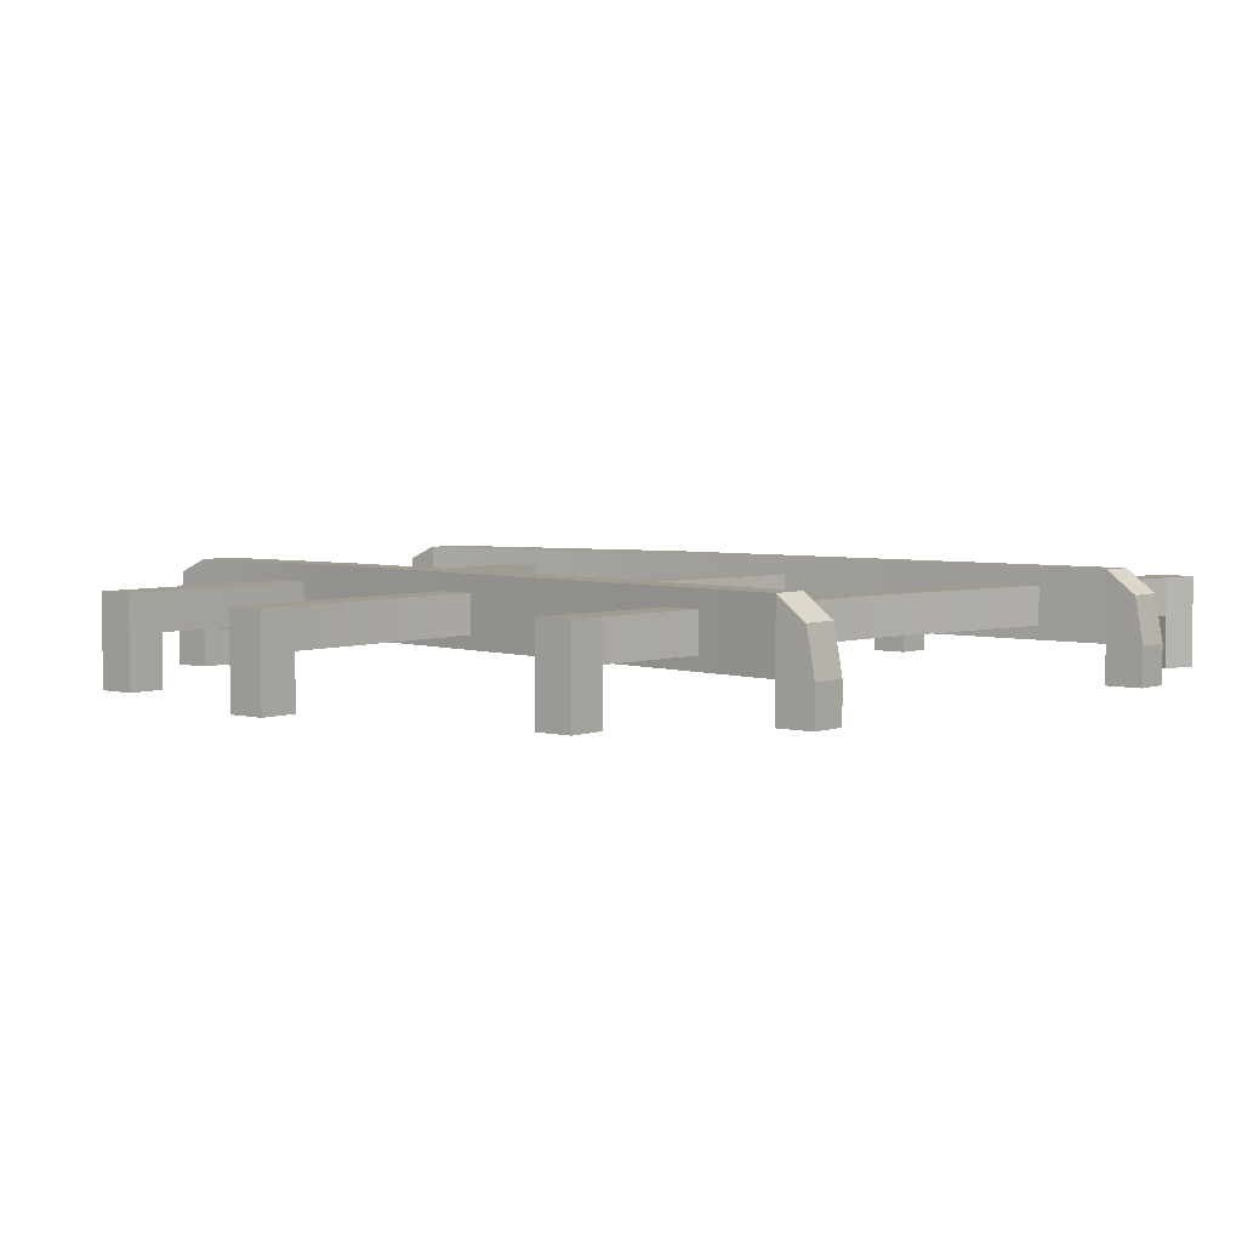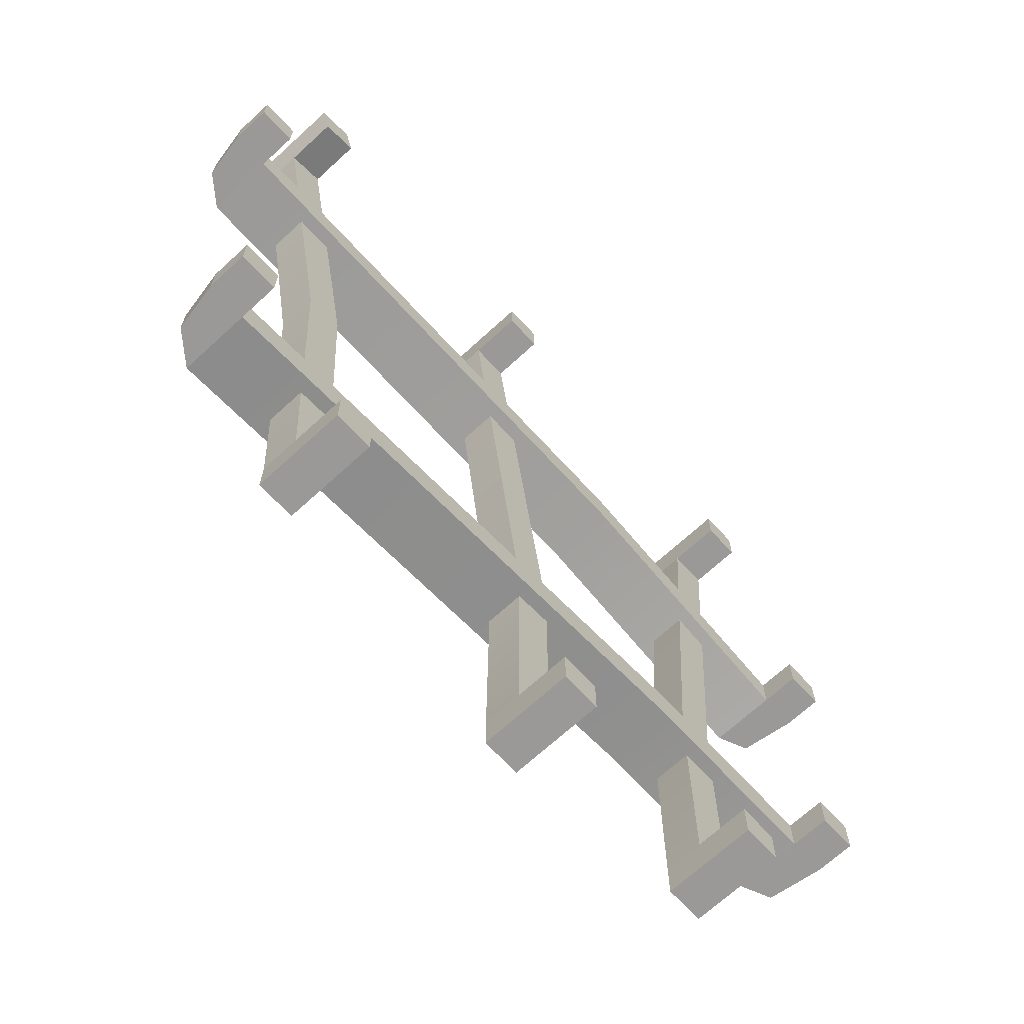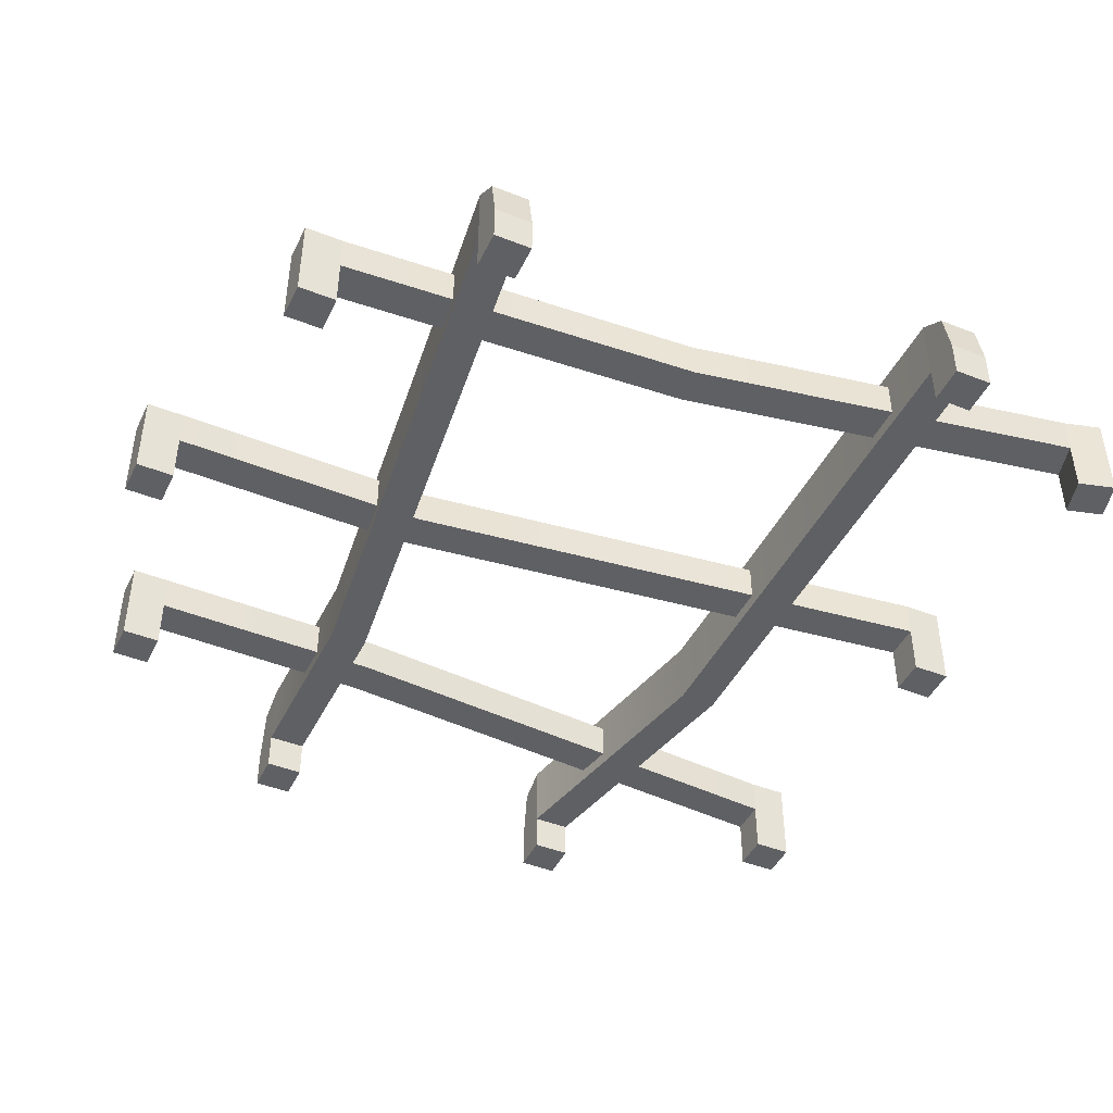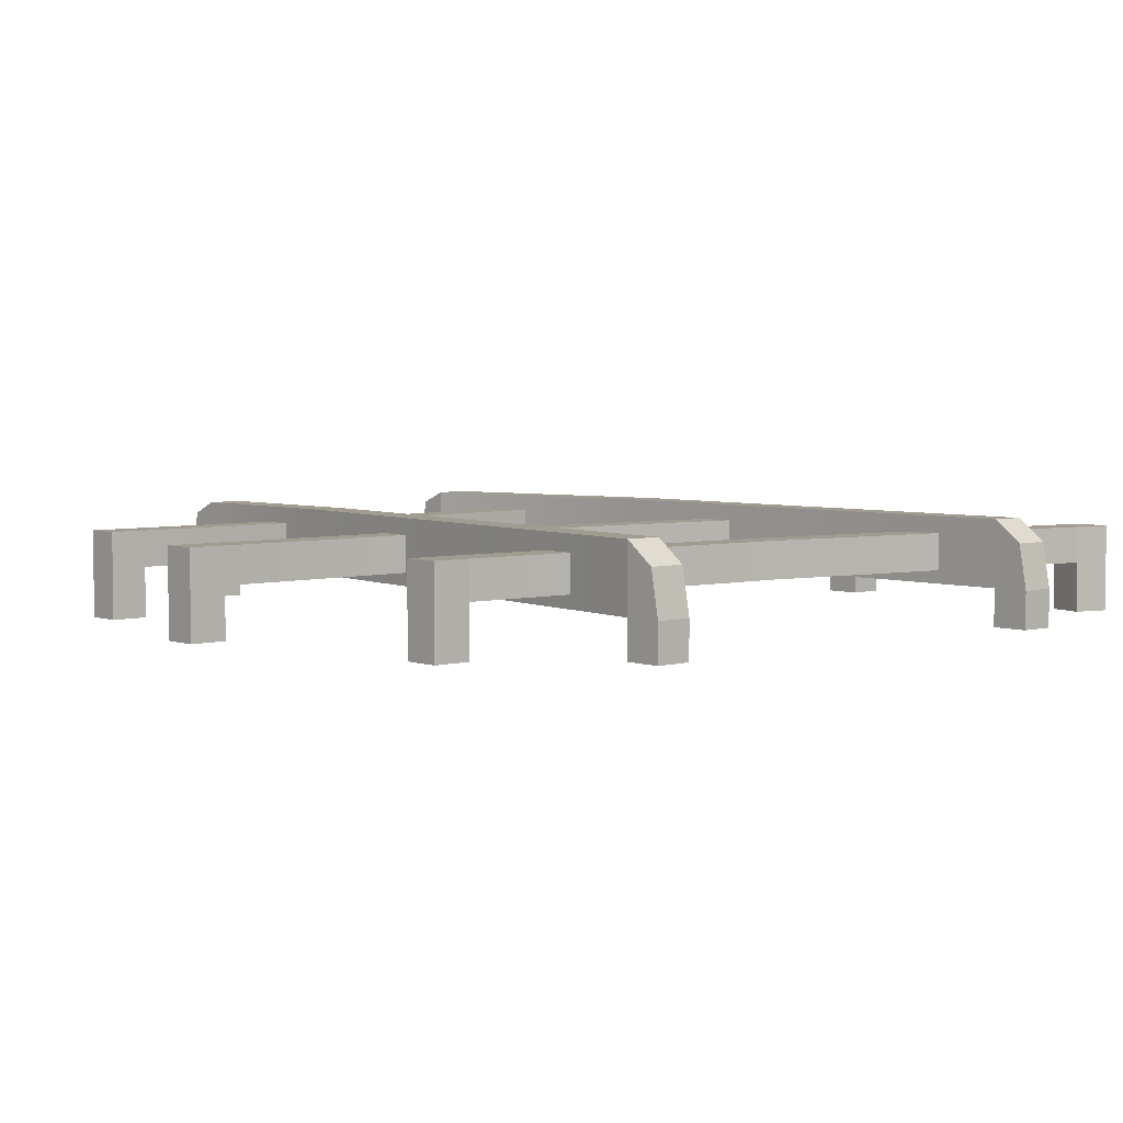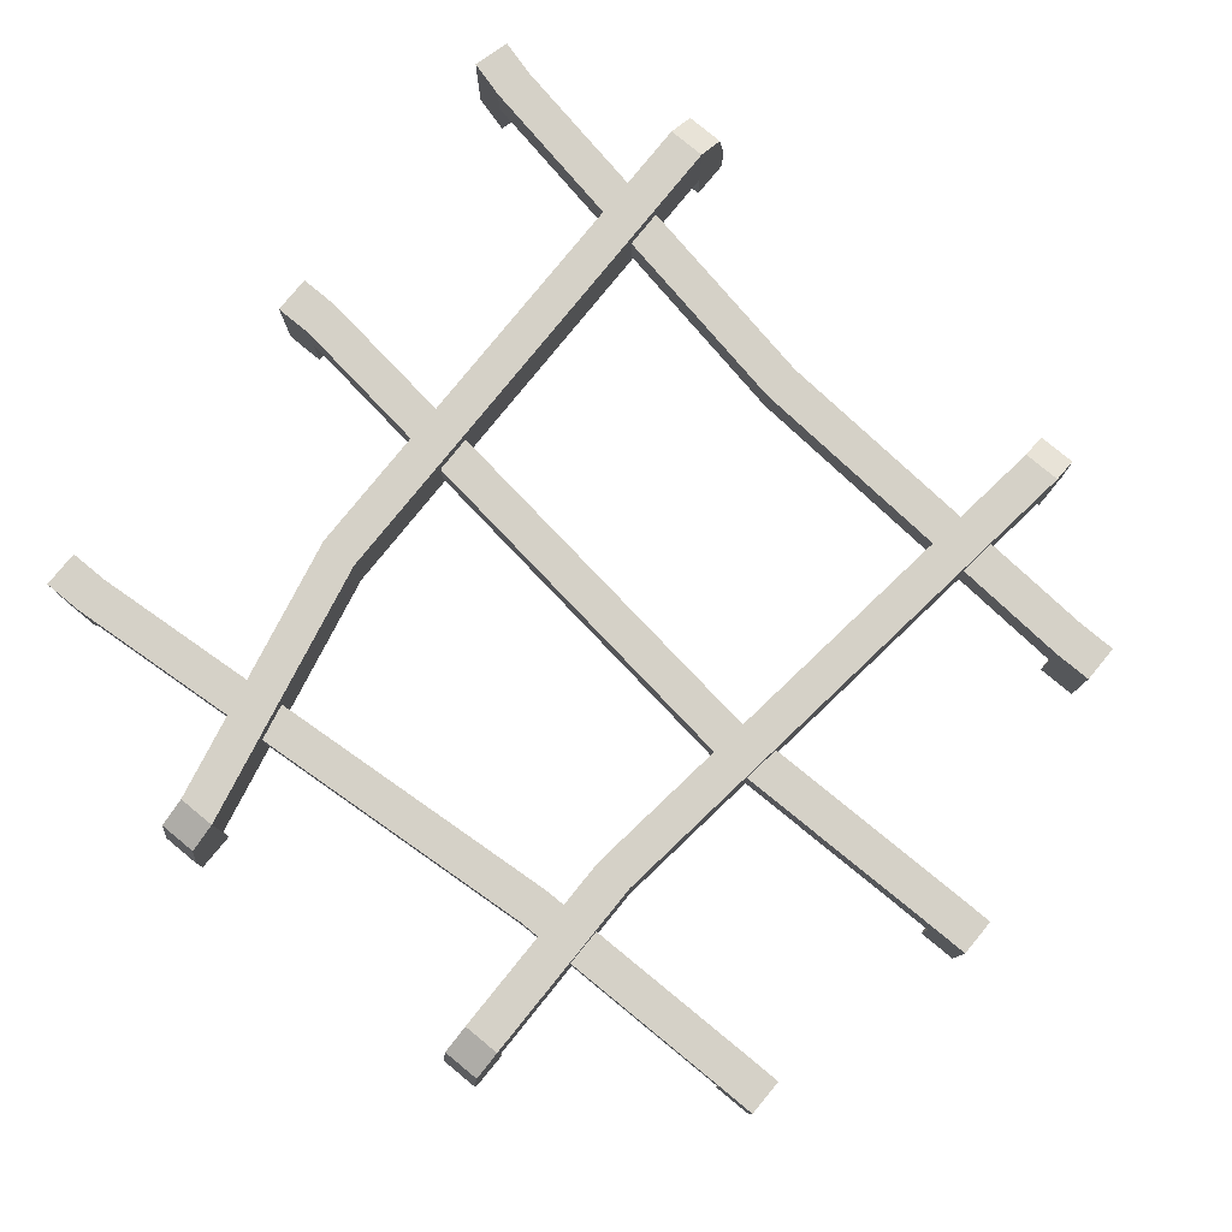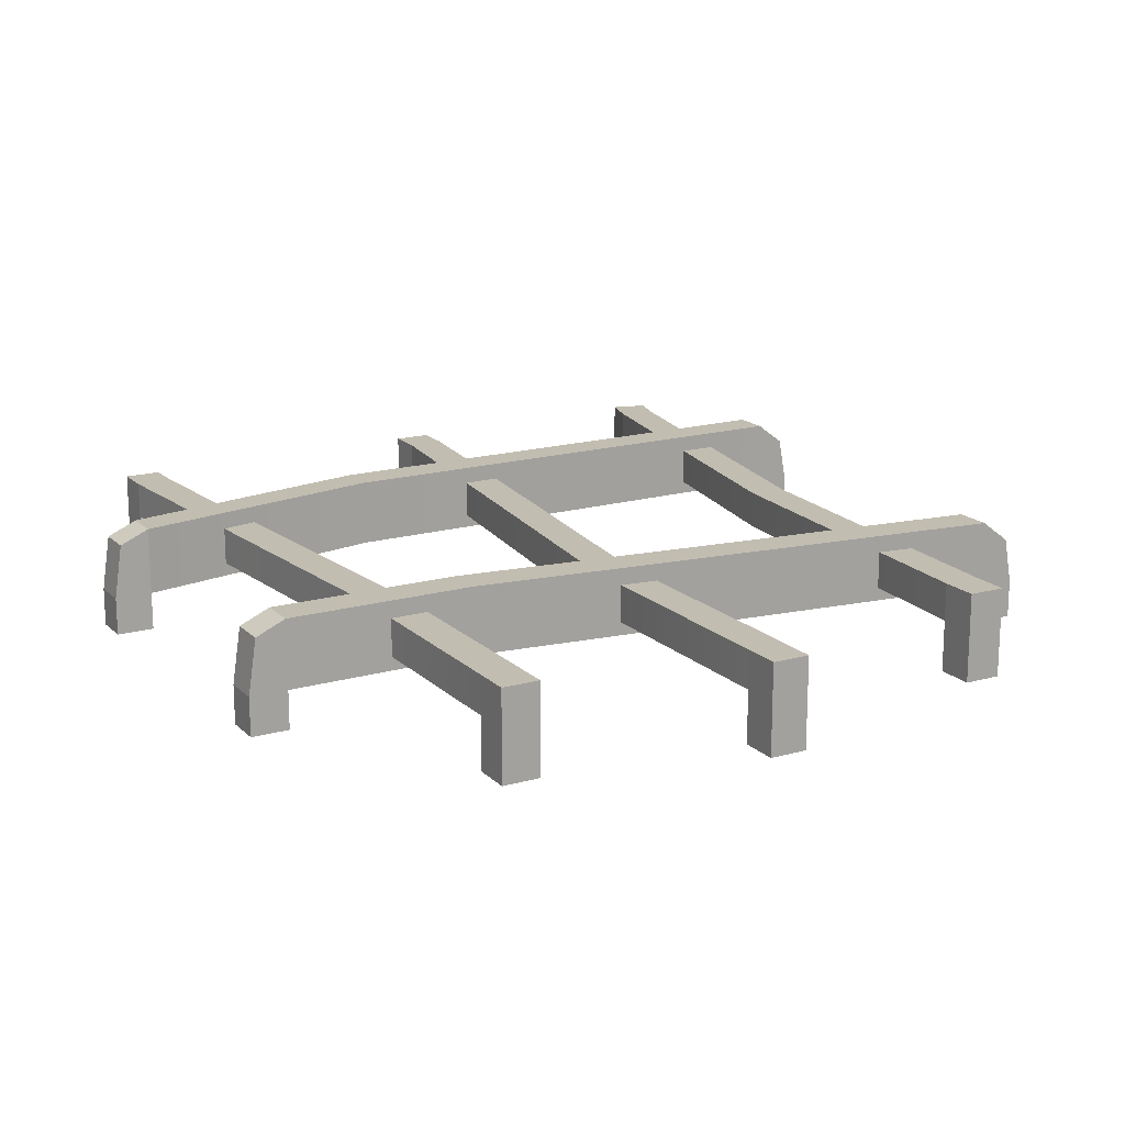
<metadata>
{"format":"obj","ext":"obj","renderer":"f3d","projection":"perspective","resolution":1024,"background":"white","views":[{"elev":4.3,"azim":39.5,"up":"+Z"},{"elev":-68.9,"azim":132.6,"up":"+Y"},{"elev":-45.0,"azim":65.3,"up":"+Z"},{"elev":4.5,"azim":48.2,"up":"+Z"},{"elev":79.3,"azim":-50.5,"up":"+Z"},{"elev":17.0,"azim":-29.5,"up":"+Z"}]}
</metadata>
<code>
v -23.71 -34.47 -0.1247
v -23.71 -34.47 3.523
v -27.76 38.02 -0.1247
v -27.76 38.02 3.523
v -31.41 38.02 -0.1247
v -31.41 38.02 3.523
v -27.36 -34.47 -0.1247
v -27.36 -34.47 3.523
v -27.76 41.72 -0.1247
v -27.76 41.72 3.523
v -31.41 41.72 3.523
v -31.41 41.72 -0.1247
v -27.36 -38.17 -0.1247
v -27.36 -38.17 3.523
v -23.71 -38.17 3.523
v -23.71 -38.17 -0.1247
v -27.76 38.02 -5.183
v -31.41 38.02 -5.183
v -27.76 41.72 -5.183
v -31.41 41.72 -5.183
v -27.36 -34.47 -5.183
v -23.71 -34.47 -5.183
v -27.36 -38.17 -5.183
v -23.71 -38.17 -5.183
v -27.47 -11.56 3.523
v -27.47 -11.56 -0.1247
v -23.82 -11.56 -0.1247
v -23.82 -11.56 3.523
v -37.61 -17.45 -1.438
v -37.61 -17.45 5.183
v 34.88 -23.76 -1.438
v 34.88 -23.76 5.183
v 34.88 -20.11 -1.438
v 34.88 -20.11 5.183
v -37.61 -13.8 -1.438
v -37.61 -13.8 5.183
v 38.58 -23.76 -1.438
v 37.74 -23.76 3.018
v 37.74 -20.11 3.018
v 38.58 -20.11 -1.438
v -41.31 -13.8 -1.438
v -40.5 -13.8 3.917
v -40.5 -17.45 3.917
v -41.31 -17.45 -1.438
v 34.88 -23.76 -5.183
v 34.88 -20.11 -5.183
v 38.58 -23.76 -5.183
v 38.58 -20.11 -5.183
v -37.61 -13.8 -5.183
v -37.61 -17.45 -5.183
v -41.31 -13.8 -5.183
v -41.31 -17.45 -5.183
v -19.04 -13.63 5.183
v -19.04 -13.63 -1.438
v -19.04 -17.28 -1.438
v -19.04 -17.28 5.183
v -38.44 15.18 -1.438
v -38.44 15.18 5.183
v 38.44 21.25 -1.438
v 38.44 21.25 5.183
v 38.44 24.89 -1.438
v 38.44 24.89 5.183
v -38.44 18.83 -1.438
v -38.44 18.83 5.183
v 42.14 21.25 -1.438
v 41.3 21.25 3.018
v 41.3 24.89 3.018
v 42.14 24.89 -1.438
v -42.14 18.83 -1.438
v -41.33 18.83 3.917
v -41.33 15.18 3.917
v -42.14 15.18 -1.438
v 38.44 21.25 -5.183
v 38.44 24.89 -5.183
v 42.14 21.25 -5.183
v 42.14 24.89 -5.183
v -38.44 18.83 -5.183
v -38.44 15.18 -5.183
v -42.14 18.83 -5.183
v -42.14 15.18 -5.183
v -12.36 24.43 5.183
v -12.36 24.43 -1.438
v -12.36 20.78 -1.438
v -12.36 20.78 5.183
v 25.99 -33.66 -0.1247
v 25.99 -33.66 3.523
v 34.86 39.46 -0.1247
v 34.86 39.46 3.523
v 31.34 40.41 -0.1247
v 31.34 40.41 3.523
v 22.34 -33.66 -0.1247
v 22.34 -33.66 3.523
v 35.83 43.03 -0.1247
v 35.83 43.03 3.523
v 32.3 43.98 3.523
v 32.3 43.98 -0.1247
v 22.34 -37.36 -0.1247
v 22.34 -37.36 3.523
v 25.99 -37.36 3.523
v 25.99 -37.36 -0.1247
v 34.86 39.46 -5.183
v 31.34 40.41 -5.183
v 35.83 43.03 -5.183
v 32.3 43.98 -5.183
v 22.34 -33.66 -5.183
v 25.99 -33.66 -5.183
v 22.34 -37.36 -5.183
v 25.99 -37.36 -5.183
v 24.55 2.045 3.523
v 24.55 2.045 -0.1247
v 28.14 1.543 -0.1247
v 28.14 1.543 3.523
v -0.6919 -40.28 -0.1247
v -0.6919 -40.28 3.523
v 5.621 38.83 -0.1247
v 5.621 38.83 3.523
v 1.973 38.83 -0.1247
v 1.973 38.83 3.523
v -4.34 -40.28 -0.1247
v -4.34 -40.28 3.523
v 5.621 42.53 -0.1247
v 5.621 42.53 3.523
v 1.973 42.53 3.523
v 1.973 42.53 -0.1247
v -4.34 -43.98 -0.1247
v -4.34 -43.98 3.523
v -0.6919 -43.98 3.523
v -0.6919 -43.98 -0.1247
v 5.621 38.83 -5.183
v 1.973 38.83 -5.183
v 5.621 42.53 -5.183
v 1.973 42.53 -5.183
v -4.34 -40.28 -5.183
v -0.6919 -40.28 -5.183
v -4.34 -43.98 -5.183
v -0.6919 -43.98 -5.183
v -4.513 -15.09 3.523
v -4.513 -15.09 -0.1247
v -0.8649 -15.09 -0.1247
v -0.8649 -15.09 3.523
f 27 3 4 28
f 9 12 11 10
f 5 26 25 6
f 13 16 15 14
f 28 4 6 25
f 26 5 3 27
f 3 9 10 4
f 4 10 11 6
f 6 11 12 5
f 18 20 19 17
f 7 13 14 8
f 8 14 15 2
f 2 15 16 1
f 22 24 23 21
f 5 18 17 3
f 3 17 19 9
f 9 19 20 12
f 12 20 18 5
f 1 22 21 7
f 7 21 23 13
f 13 23 24 16
f 16 24 22 1
f 26 7 8 25
f 7 26 27 1
f 1 27 28 2
f 2 28 25 8
f 55 31 32 56
f 37 40 39 38
f 33 54 53 34
f 41 44 43 42
f 56 32 34 53
f 54 33 31 55
f 31 37 38 32
f 32 38 39 34
f 34 39 40 33
f 46 48 47 45
f 35 41 42 36
f 36 42 43 30
f 30 43 44 29
f 50 52 51 49
f 33 46 45 31
f 31 45 47 37
f 37 47 48 40
f 40 48 46 33
f 29 50 49 35
f 35 49 51 41
f 41 51 52 44
f 44 52 50 29
f 54 35 36 53
f 35 54 55 29
f 29 55 56 30
f 30 56 53 36
f 83 59 60 84
f 65 68 67 66
f 61 82 81 62
f 69 72 71 70
f 84 60 62 81
f 82 61 59 83
f 59 65 66 60
f 60 66 67 62
f 62 67 68 61
f 74 76 75 73
f 63 69 70 64
f 64 70 71 58
f 58 71 72 57
f 78 80 79 77
f 61 74 73 59
f 59 73 75 65
f 65 75 76 68
f 68 76 74 61
f 57 78 77 63
f 63 77 79 69
f 69 79 80 72
f 72 80 78 57
f 82 63 64 81
f 63 82 83 57
f 57 83 84 58
f 58 84 81 64
f 111 87 88 112
f 93 96 95 94
f 89 110 109 90
f 97 100 99 98
f 112 88 90 109
f 110 89 87 111
f 87 93 94 88
f 88 94 95 90
f 90 95 96 89
f 102 104 103 101
f 91 97 98 92
f 92 98 99 86
f 86 99 100 85
f 106 108 107 105
f 89 102 101 87
f 87 101 103 93
f 93 103 104 96
f 96 104 102 89
f 85 106 105 91
f 91 105 107 97
f 97 107 108 100
f 100 108 106 85
f 110 91 92 109
f 91 110 111 85
f 85 111 112 86
f 86 112 109 92
f 139 115 116 140
f 121 124 123 122
f 117 138 137 118
f 125 128 127 126
f 140 116 118 137
f 138 117 115 139
f 115 121 122 116
f 116 122 123 118
f 118 123 124 117
f 130 132 131 129
f 119 125 126 120
f 120 126 127 114
f 114 127 128 113
f 134 136 135 133
f 117 130 129 115
f 115 129 131 121
f 121 131 132 124
f 124 132 130 117
f 113 134 133 119
f 119 133 135 125
f 125 135 136 128
f 128 136 134 113
f 138 119 120 137
f 119 138 139 113
f 113 139 140 114
f 114 140 137 120

</code>
